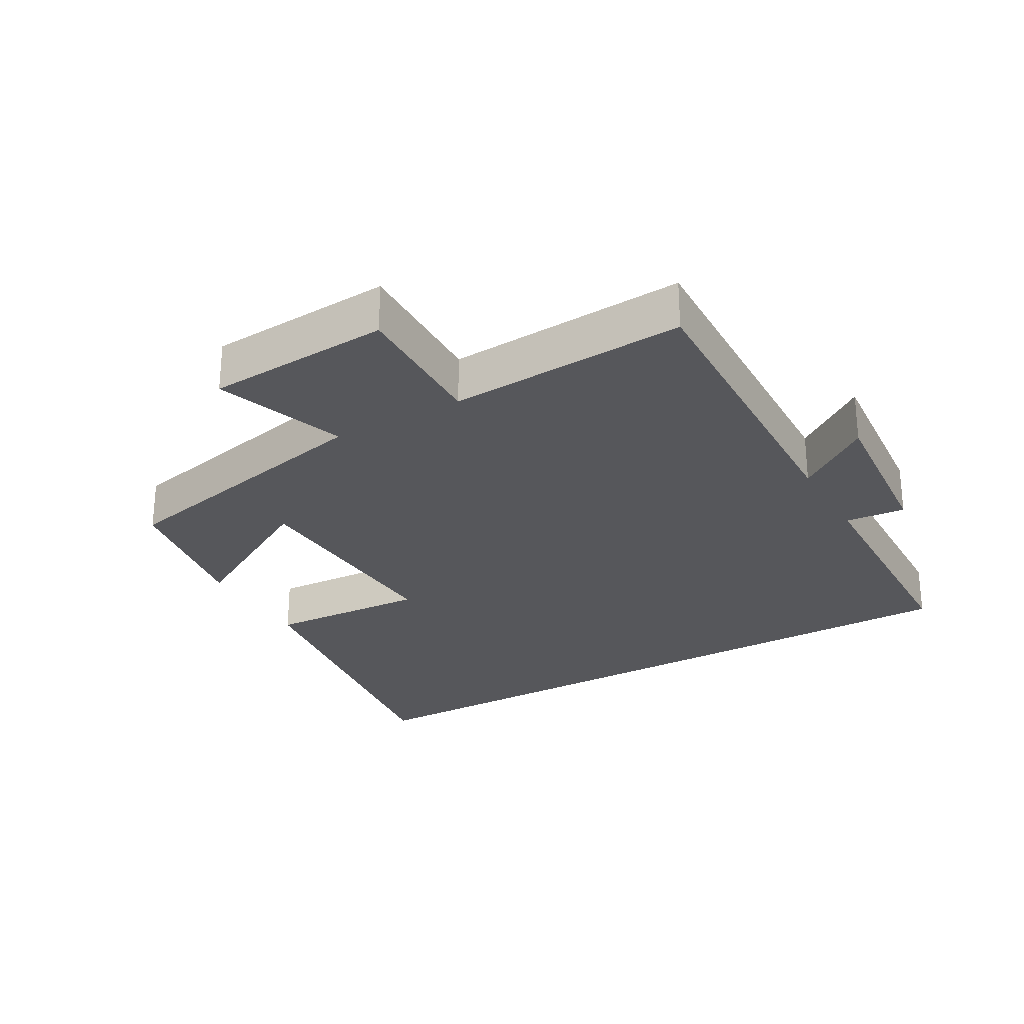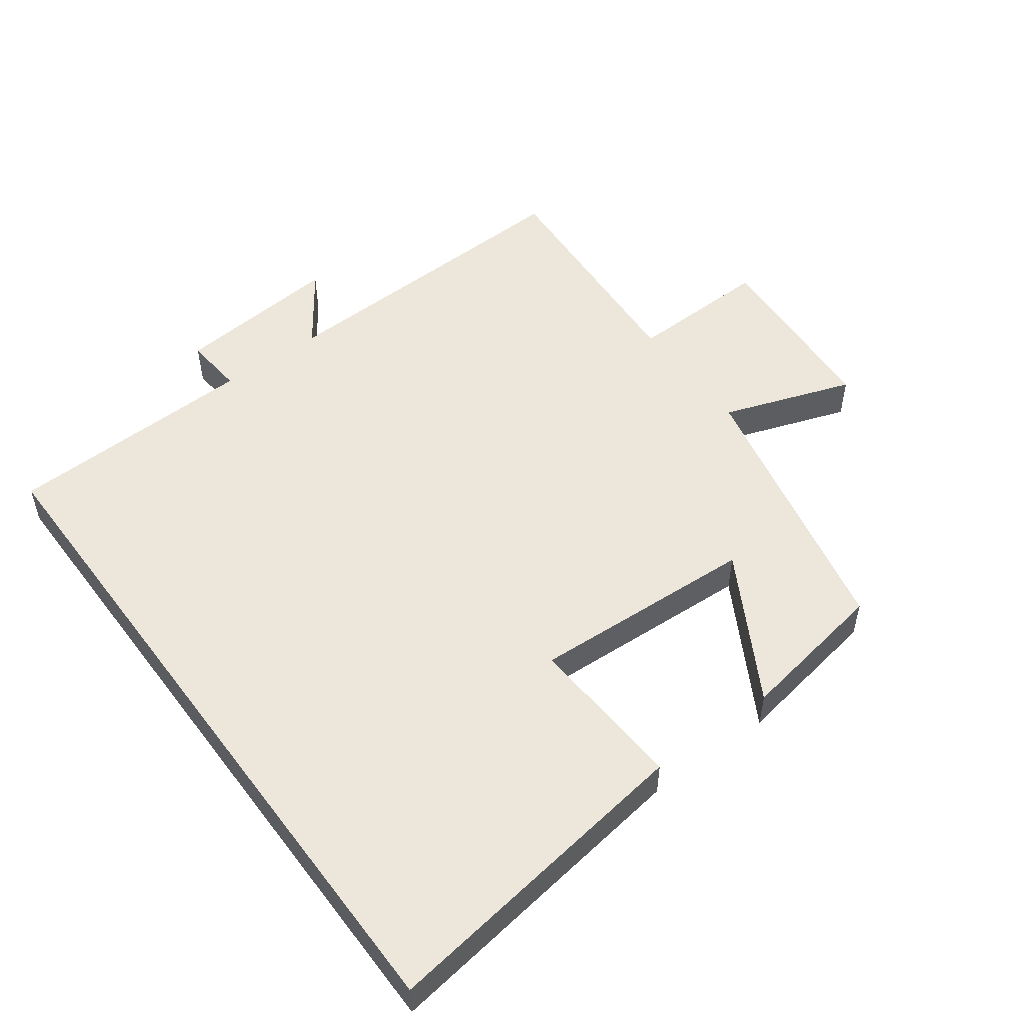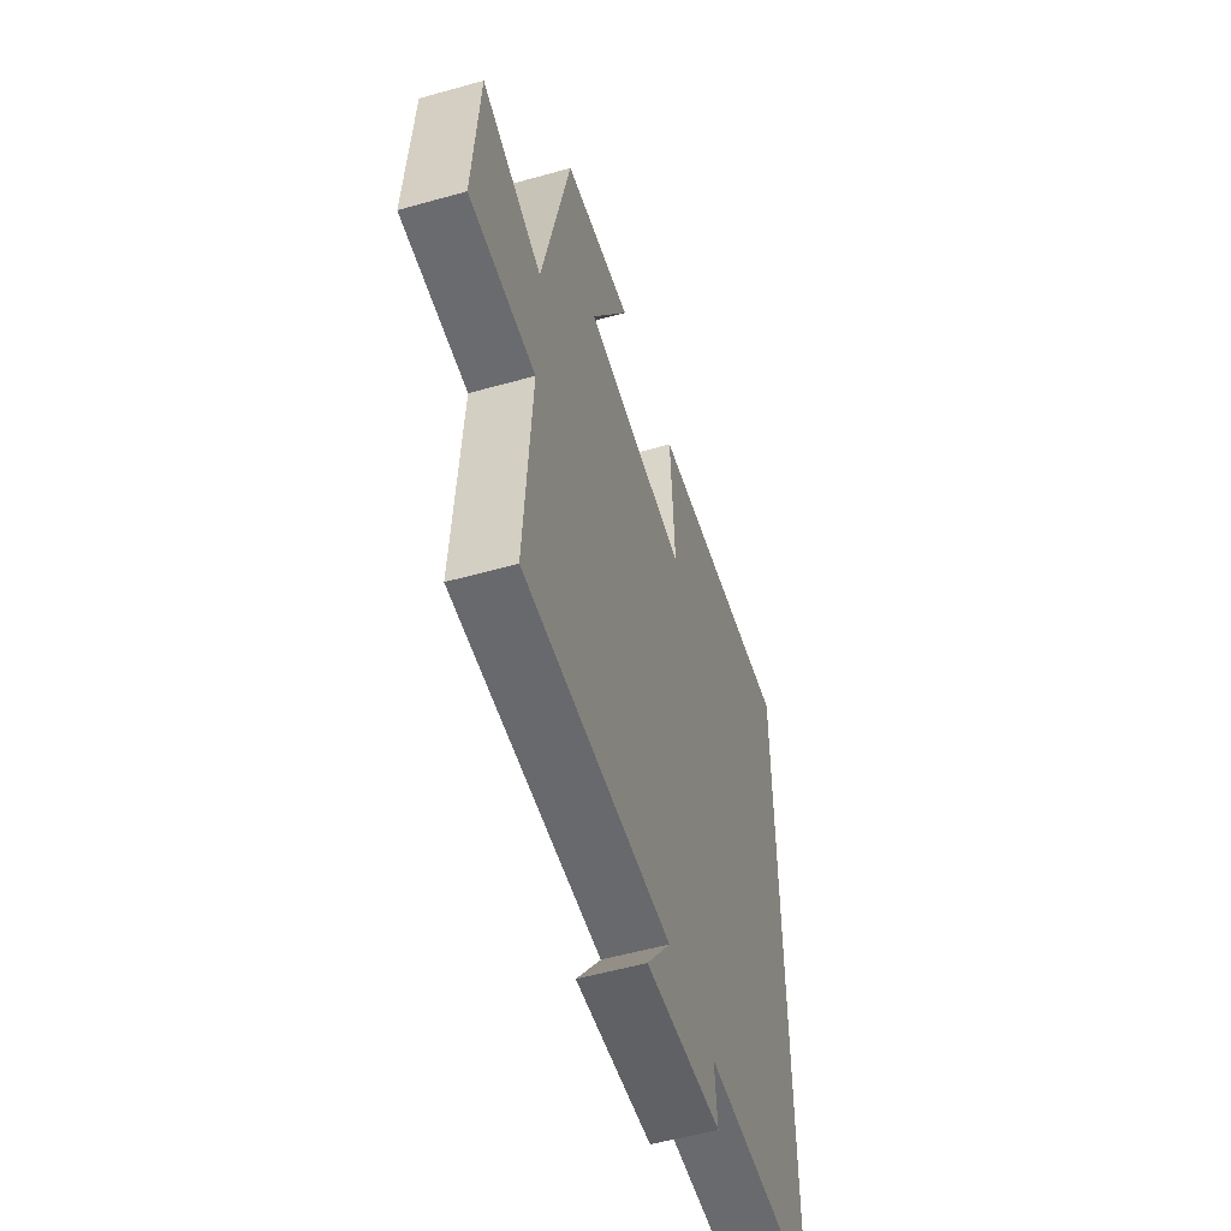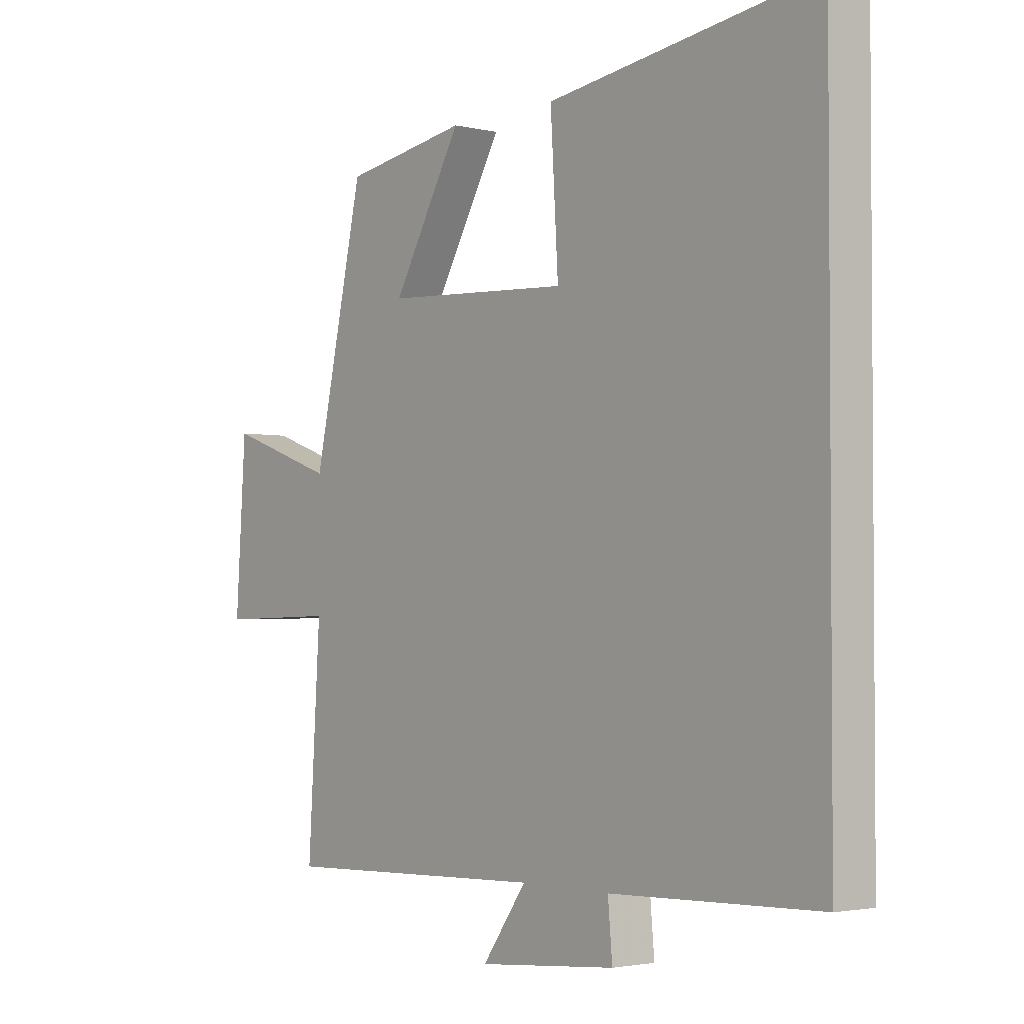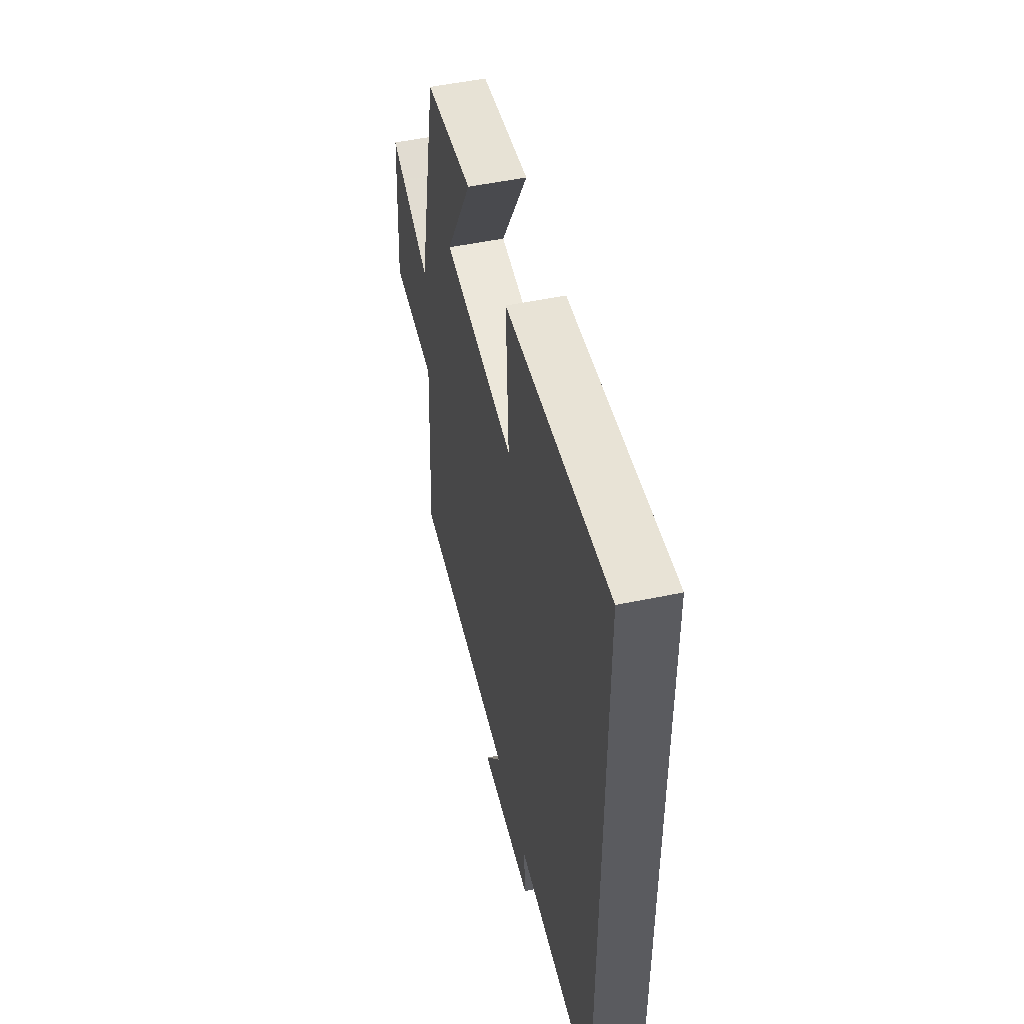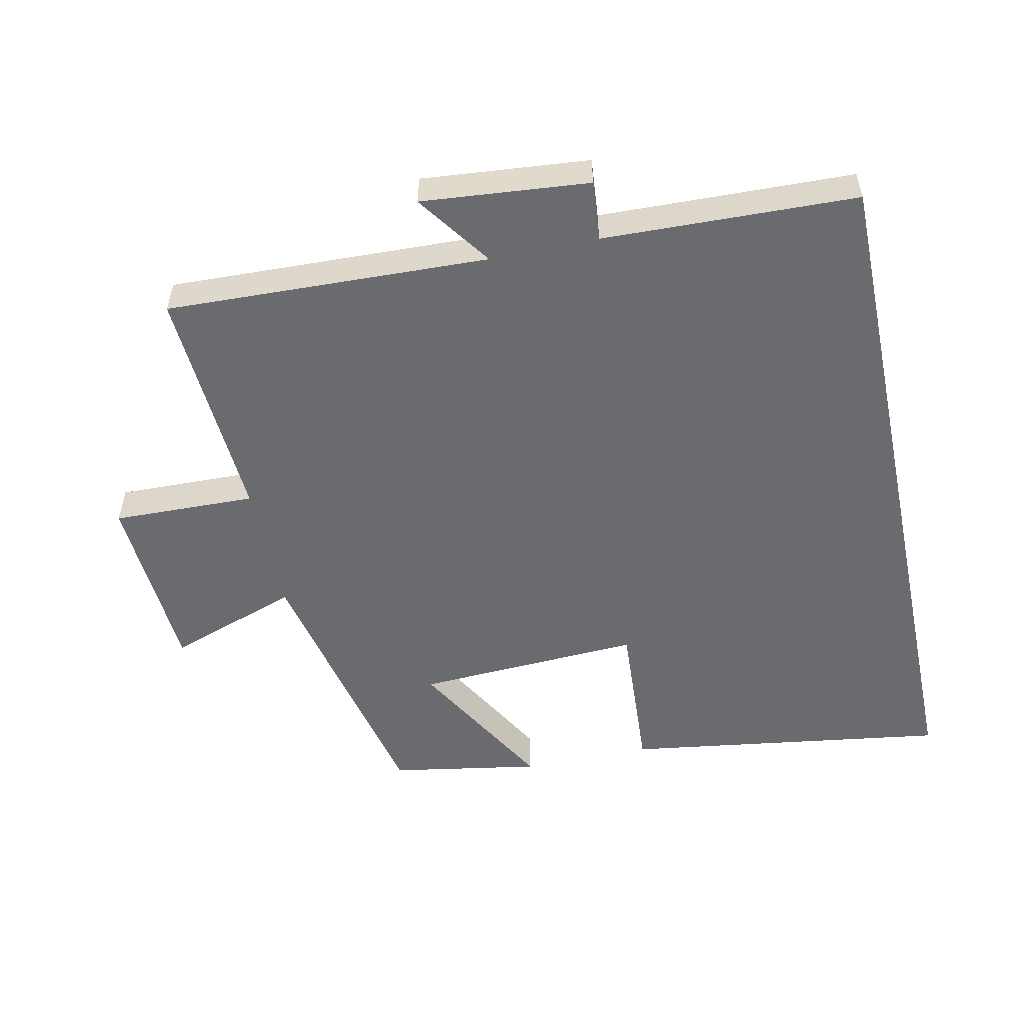
<metadata>
{"format":"obj","ext":"obj","renderer":"f3d","projection":"perspective","resolution":1024,"background":"white","views":[{"elev":-27.3,"azim":119.7,"up":"+Y"},{"elev":52.3,"azim":-36.5,"up":"+Y"},{"elev":-54.6,"azim":106.6,"up":"+Z"},{"elev":-2.5,"azim":-129.3,"up":"+Z"},{"elev":50.8,"azim":-102.9,"up":"+Z"},{"elev":-53.4,"azim":-168.1,"up":"+Y"}]}
</metadata>
<code>
v 0.522 0.07 -0.516
v 0.04 0.07 -0.5
v 0.12 0.07 -0.612
v -0.13 0.07 -0.59
v -0.122 0.07 -0.5
v -0.5 0.07 -0.489
v -0.5 0.07 0.569
v -0.014 0.07 0.5
v -0.028 0.07 0.261
v 0.31 0.07 0.279
v 0.184 0.07 0.5
v 0.409 0.07 0.462
v 0.5 0.07 0.046
v 0.696 0.07 0.115
v 0.714 0.07 -0.163
v 0.5 0.07 -0.158
v 0.522 0 -0.516
v 0.04 0 -0.5
v 0.12 0 -0.612
v -0.13 0 -0.59
v -0.122 0 -0.5
v -0.5 0 -0.489
v -0.5 0 0.569
v -0.014 0 0.5
v -0.028 0 0.261
v 0.31 0 0.279
v 0.184 0 0.5
v 0.409 0 0.462
v 0.5 0 0.046
v 0.696 0 0.115
v 0.714 0 -0.163
v 0.5 0 -0.158
f 13 14 15 16
f 12 13 16
f 12 16 1 2
f 10 11 12
f 10 12 2
f 9 10 2
f 7 8 9
f 6 7 9
f 5 6 9
f 5 9 2
f 2 3 4 5
f 32 31 30 29
f 32 29 28
f 18 17 32 28
f 28 27 26
f 18 28 26
f 18 26 25
f 25 24 23
f 25 23 22
f 25 22 21
f 18 25 21
f 21 20 19 18
f 1 17 18 2
f 2 18 19 3
f 3 19 20 4
f 4 20 21 5
f 5 21 22 6
f 6 22 23 7
f 7 23 24 8
f 8 24 25 9
f 9 25 26 10
f 10 26 27 11
f 11 27 28 12
f 12 28 29 13
f 13 29 30 14
f 14 30 31 15
f 15 31 32 16
f 16 32 17 1

</code>
